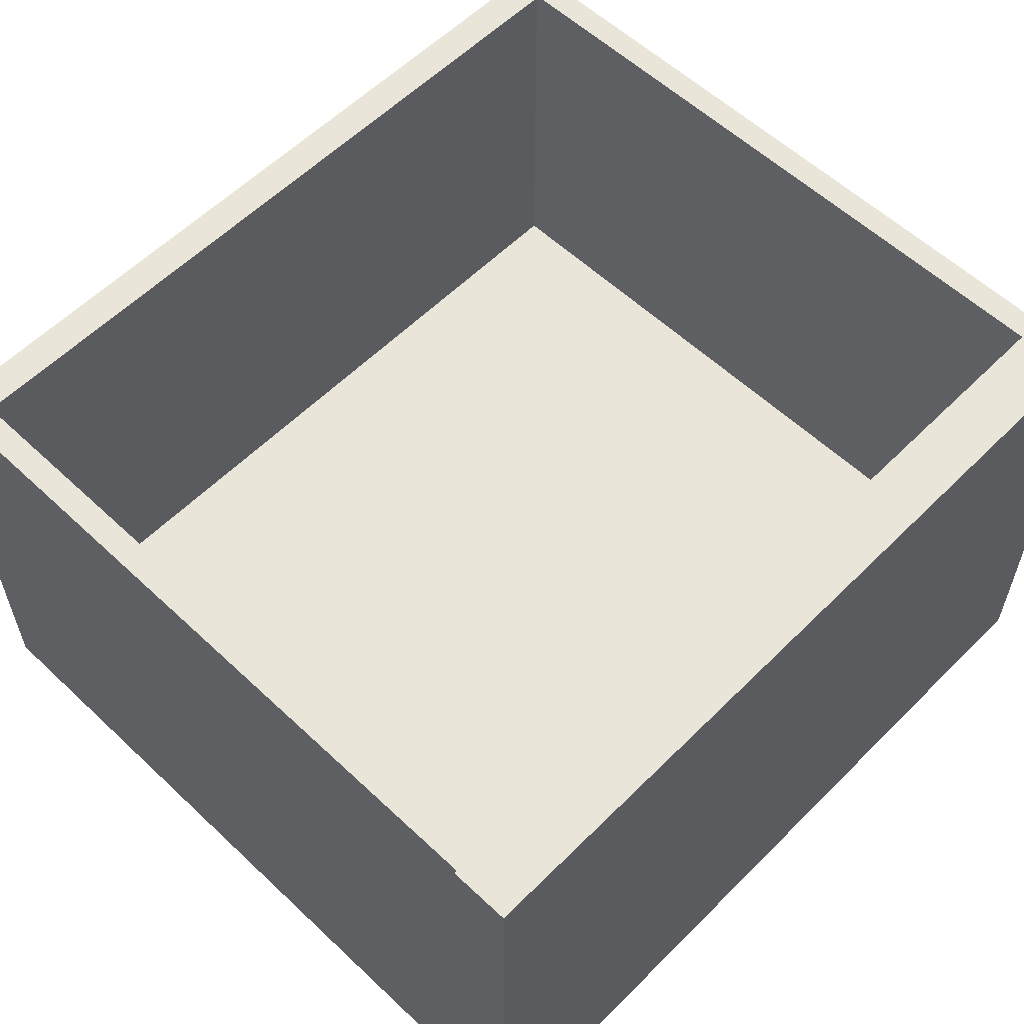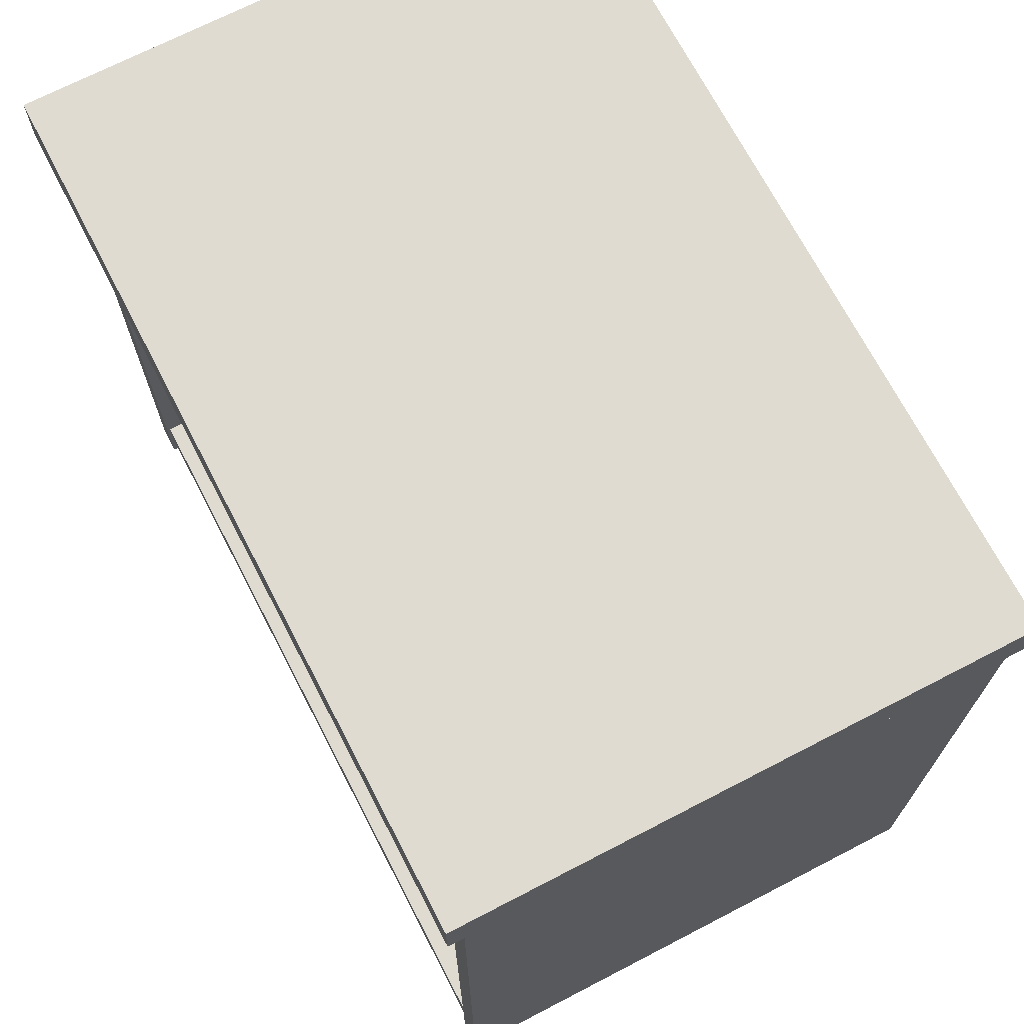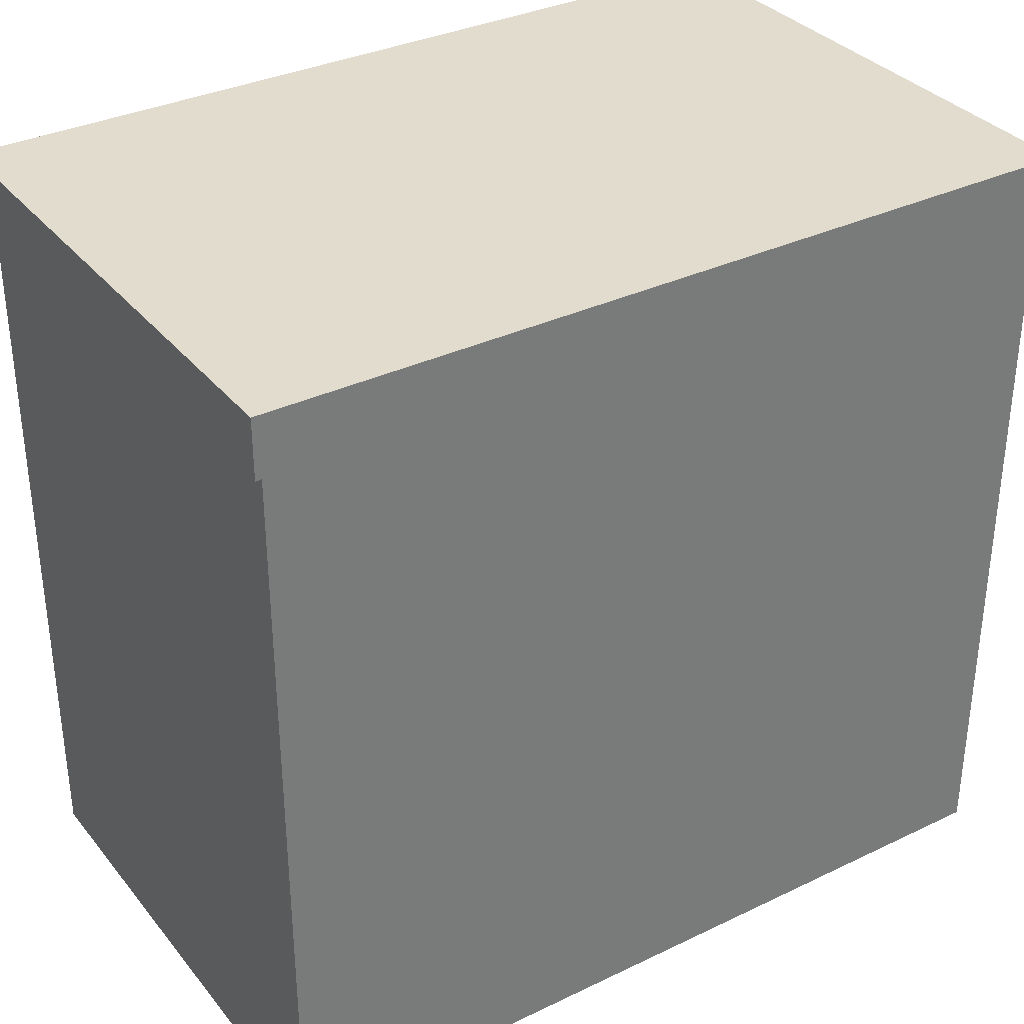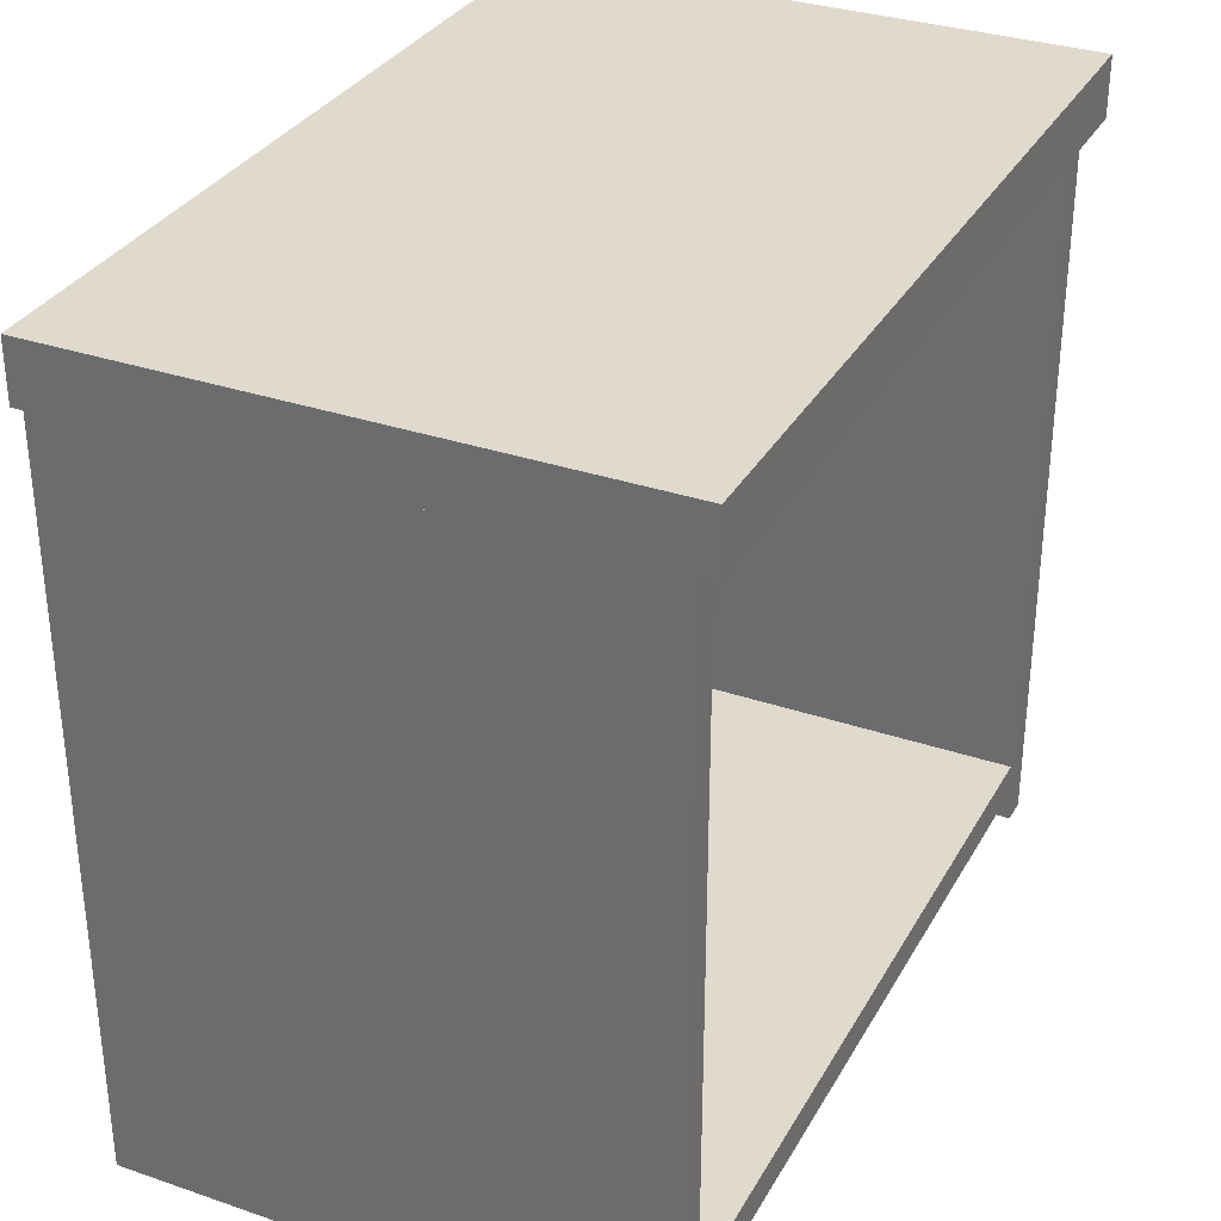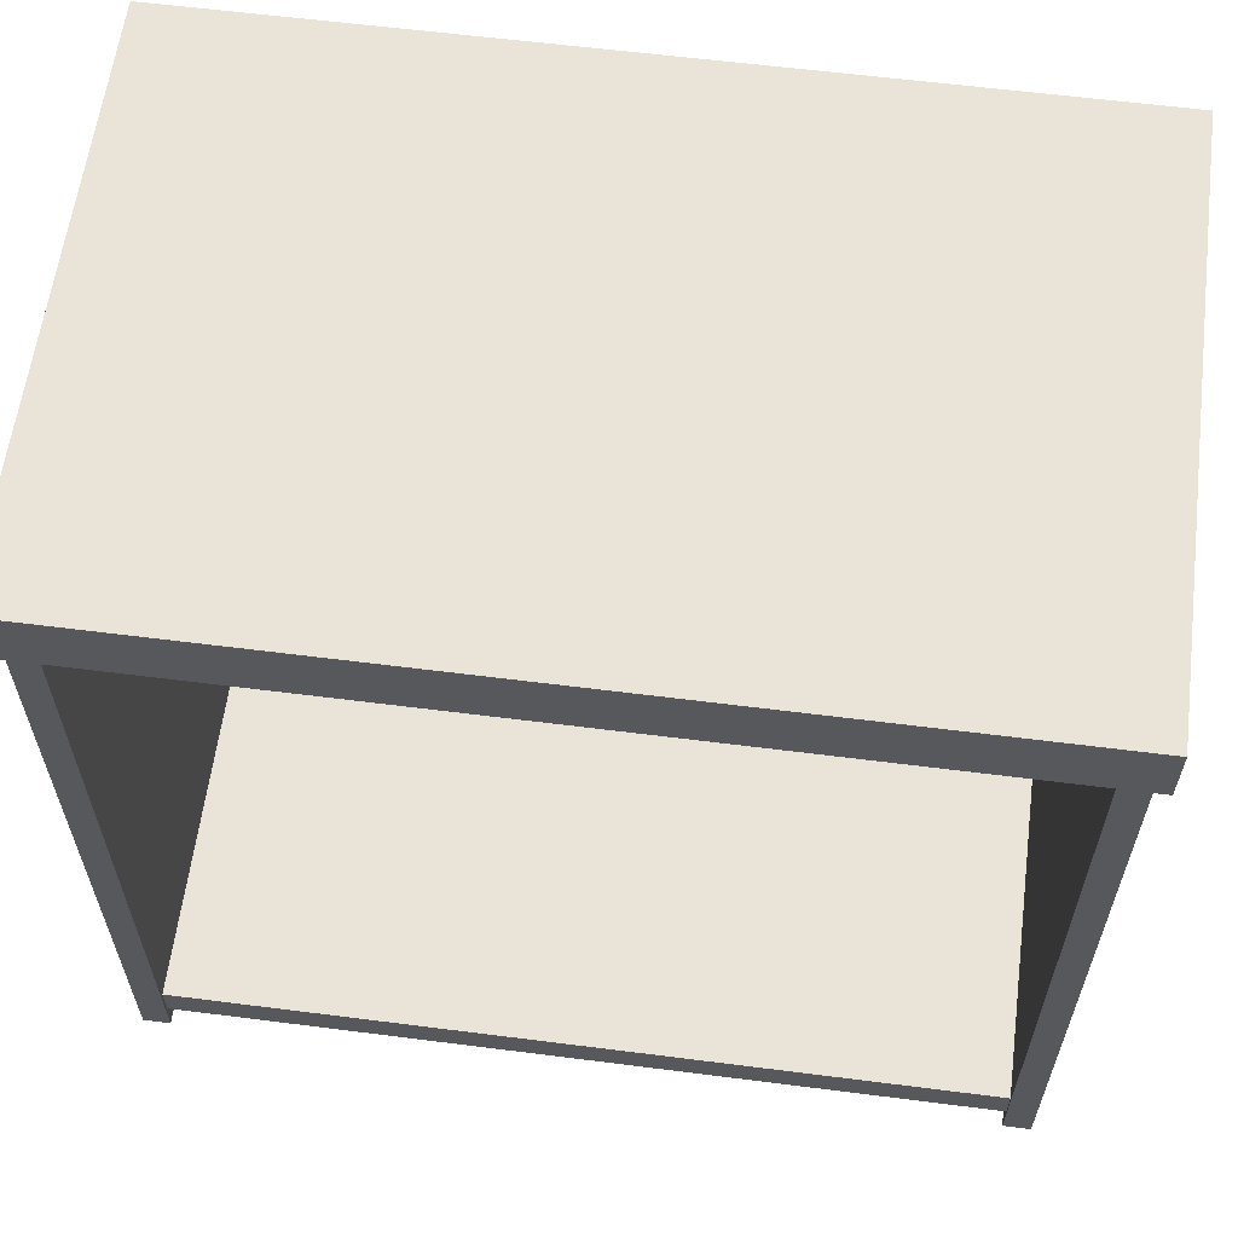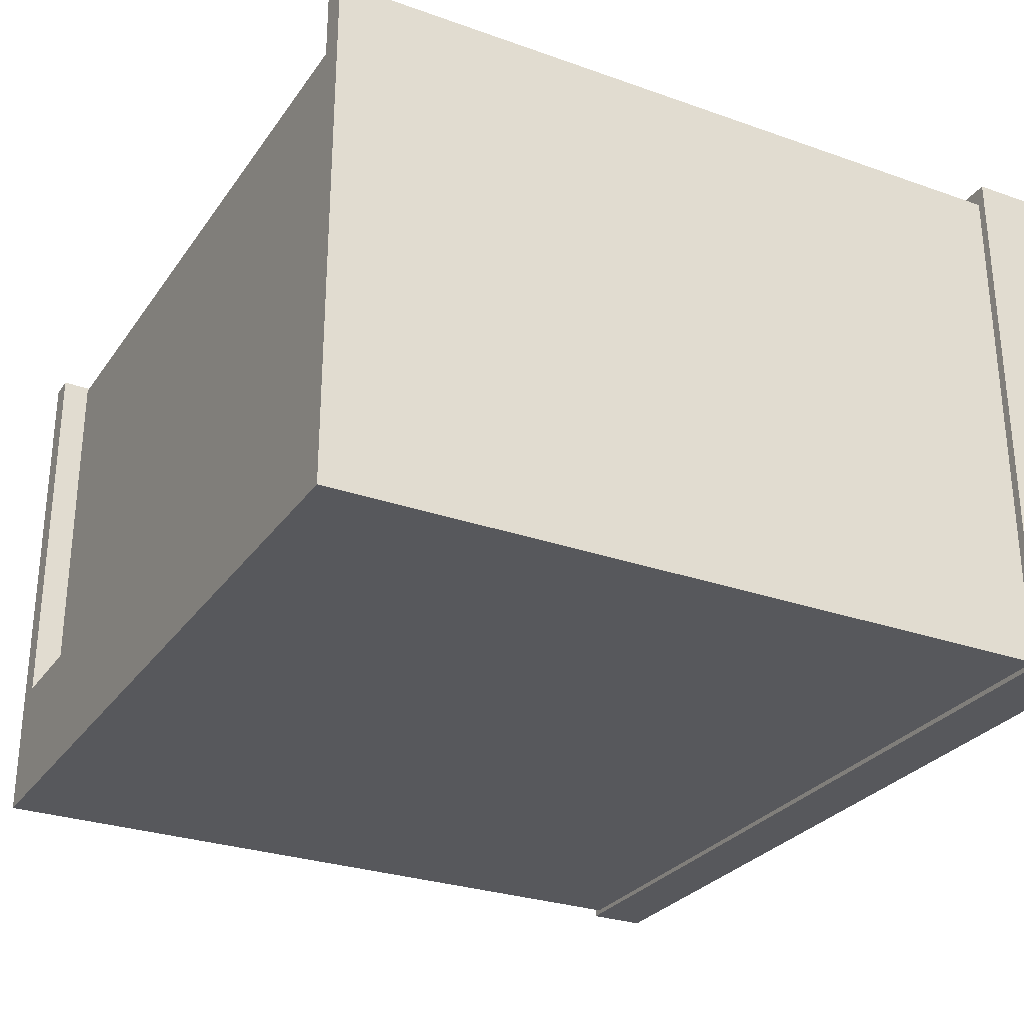
<metadata>
{"format":"obj","ext":"obj","renderer":"f3d","projection":"perspective","resolution":1024,"background":"white","views":[{"elev":57.9,"azim":134.2,"up":"+Z"},{"elev":70.2,"azim":62.6,"up":"+Y"},{"elev":34.0,"azim":147.0,"up":"+Y"},{"elev":32.6,"azim":-64.7,"up":"+Y"},{"elev":60.8,"azim":7.4,"up":"+Y"},{"elev":-28.4,"azim":62.0,"up":"+Z"}]}
</metadata>
<code>
o Office_CounterA1_Cube.131
v 7.959 0.9209 2.74
v 7.959 0.9209 2.266
v 7.99 0.9209 2.74
v 7.99 0.9209 2.109
v 7.99 0 2.109
v 7.99 0 2.74
v 7.959 0 2.266
v 7.959 0 2.74
v 7.976 0.03339 2.255
v 7.976 0.03339 2.736
v 7.976 0.07401 2.255
v 7.976 0.07401 2.736
v 8 0.8789 2.103
v 8 0.8789 2.762
v 8 0.949 2.103
v 8 0.949 2.762
v 7.041 0.9209 2.74
v 7.041 0.9209 2.266
v 7.01 0.9209 2.74
v 7.01 0.9209 2.109
v 7.01 0 2.109
v 7.01 0 2.74
v 7.041 0 2.266
v 7.041 0 2.74
v 7.024 0.03339 2.255
v 7.024 0.03339 2.736
v 7.024 0.07401 2.255
v 7.024 0.07401 2.736
v 7 0.8789 2.103
v 7 0.8789 2.762
v 7 0.949 2.103
v 7 0.949 2.762
f 8 6 3 1
f 7 8 1 2
f 2 18 23 7
f 2 1 3 4
f 6 5 4 3
f 21 20 4 5
f 7 5 6 8
f 7 23 21 5
f 10 26 25 9
f 26 10 12 28
f 14 30 29 13
f 14 13 15 16
f 30 14 16 32
f 15 31 32 16
f 11 27 28 12
f 4 20 18 2
f 24 17 19 22
f 23 18 17 24
f 18 20 19 17
f 22 19 20 21
f 23 24 22 21
f 30 32 31 29
f 29 31 15 13

</code>
